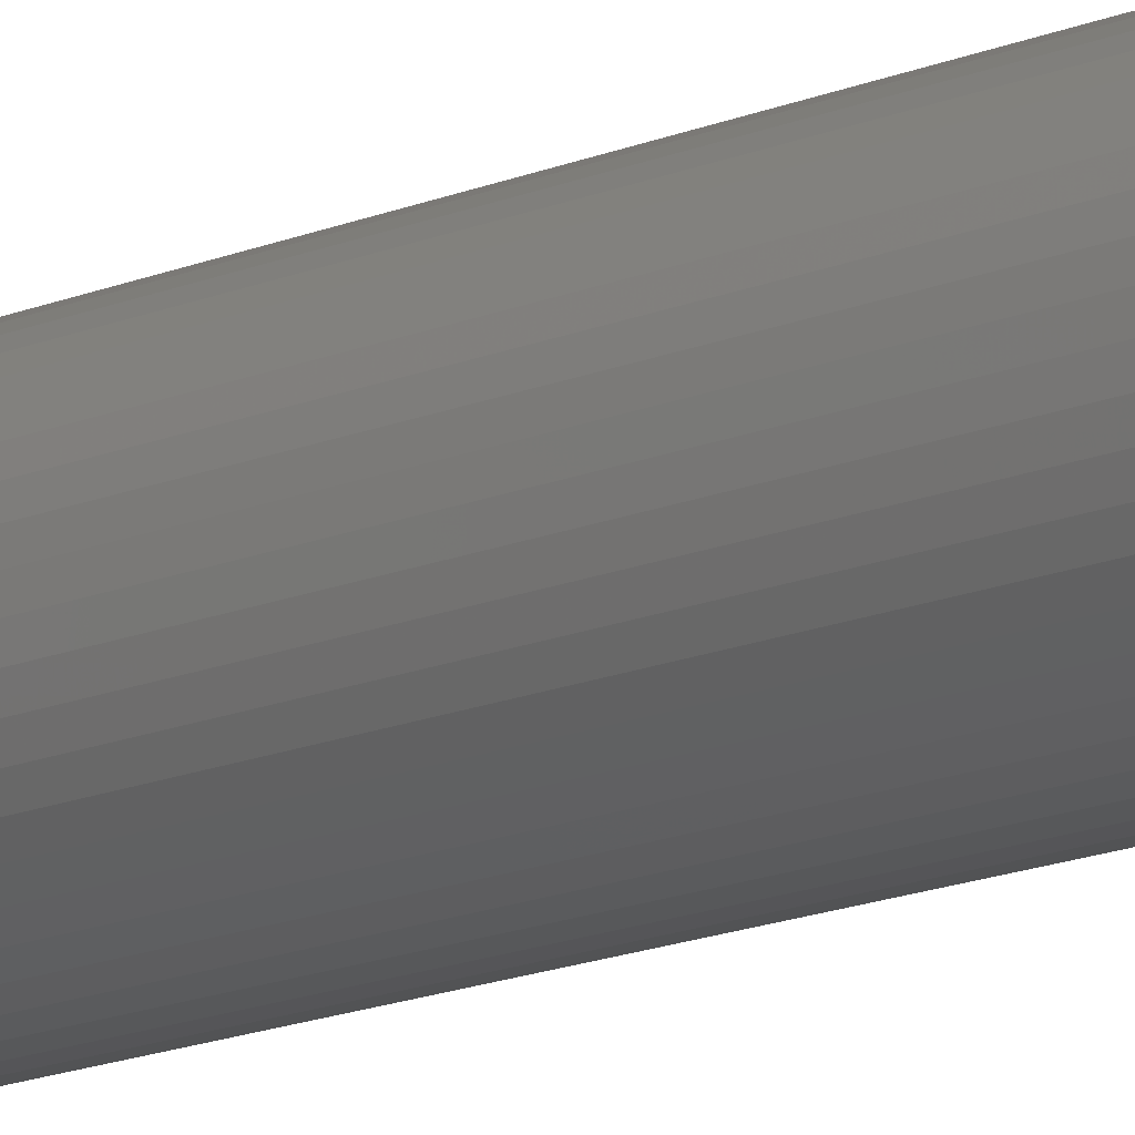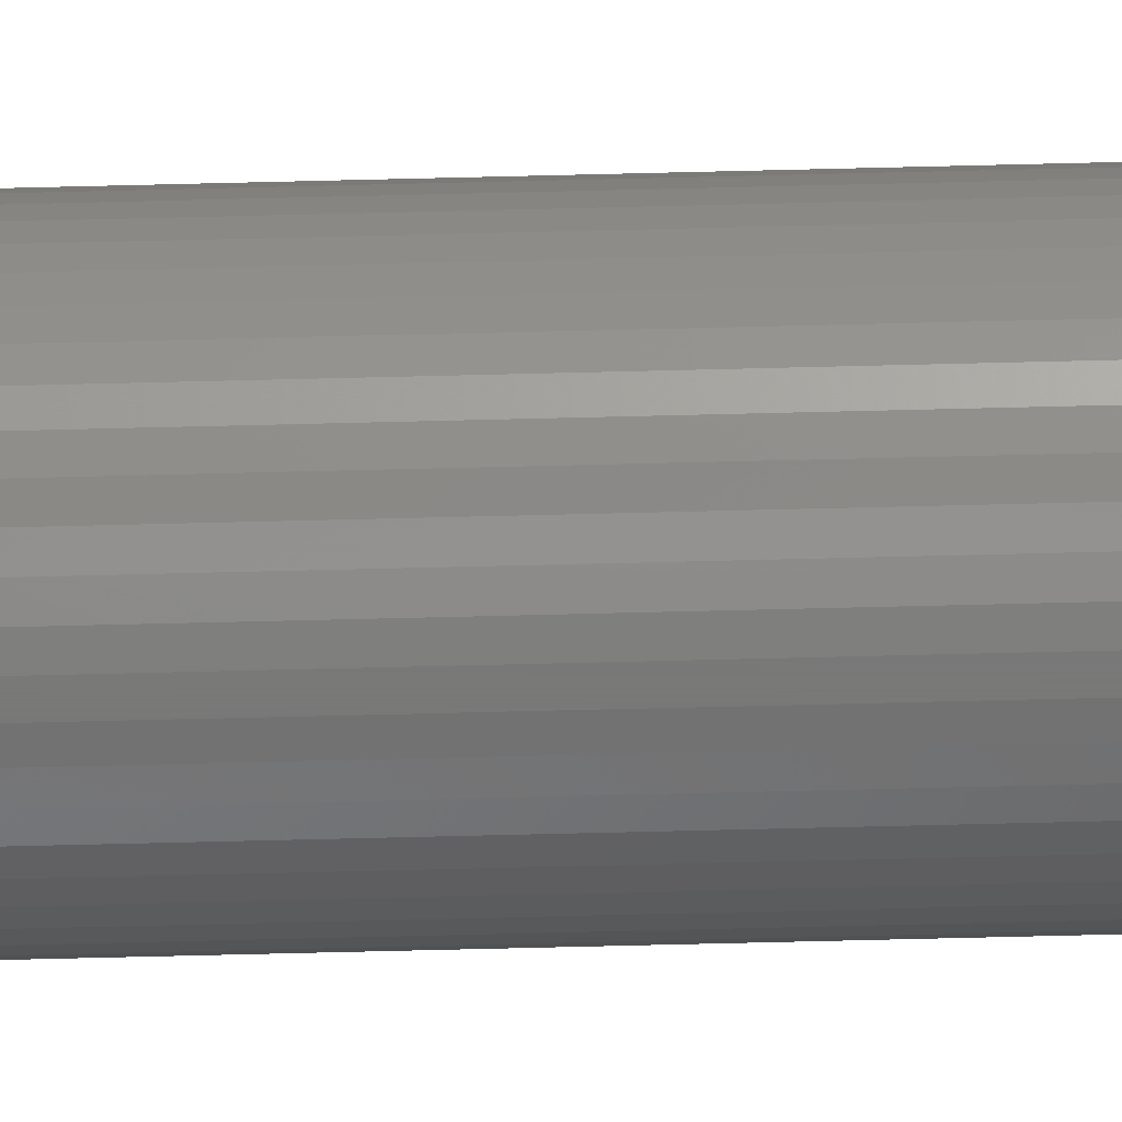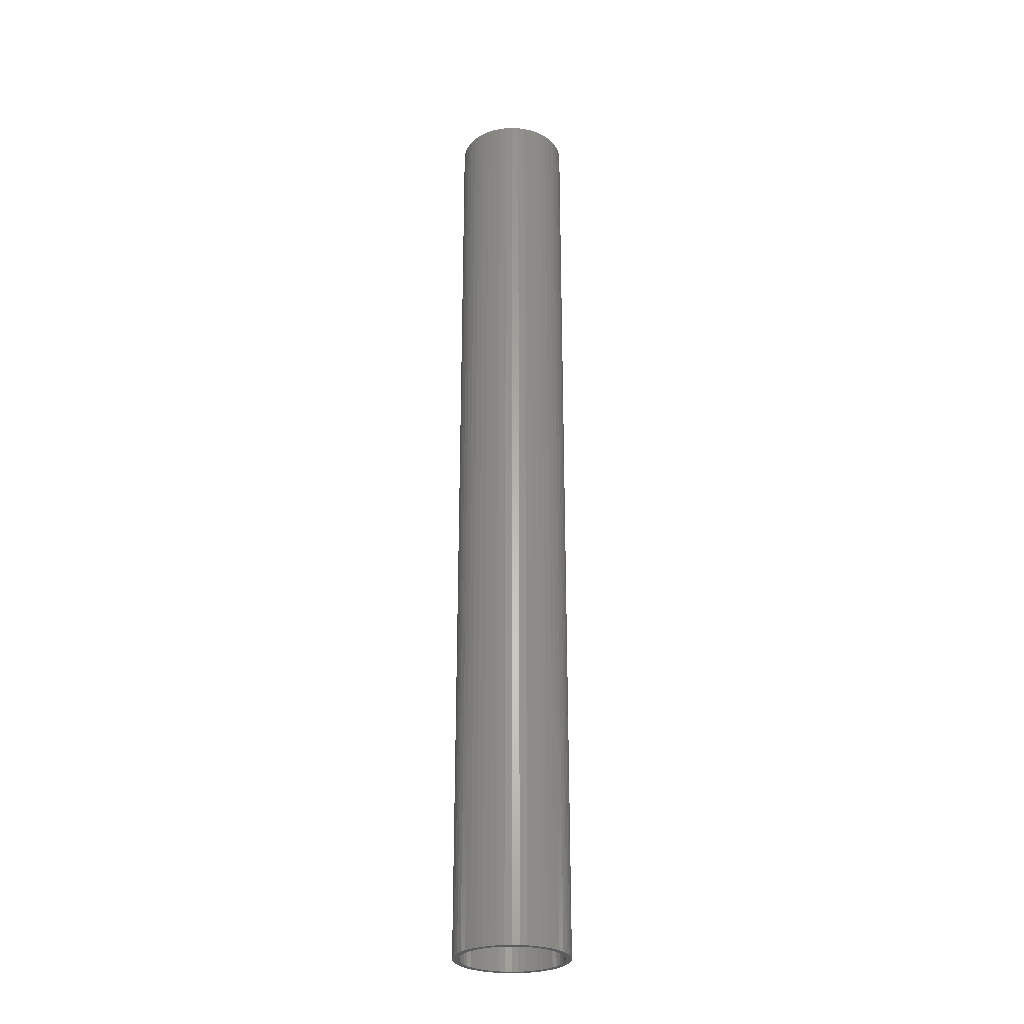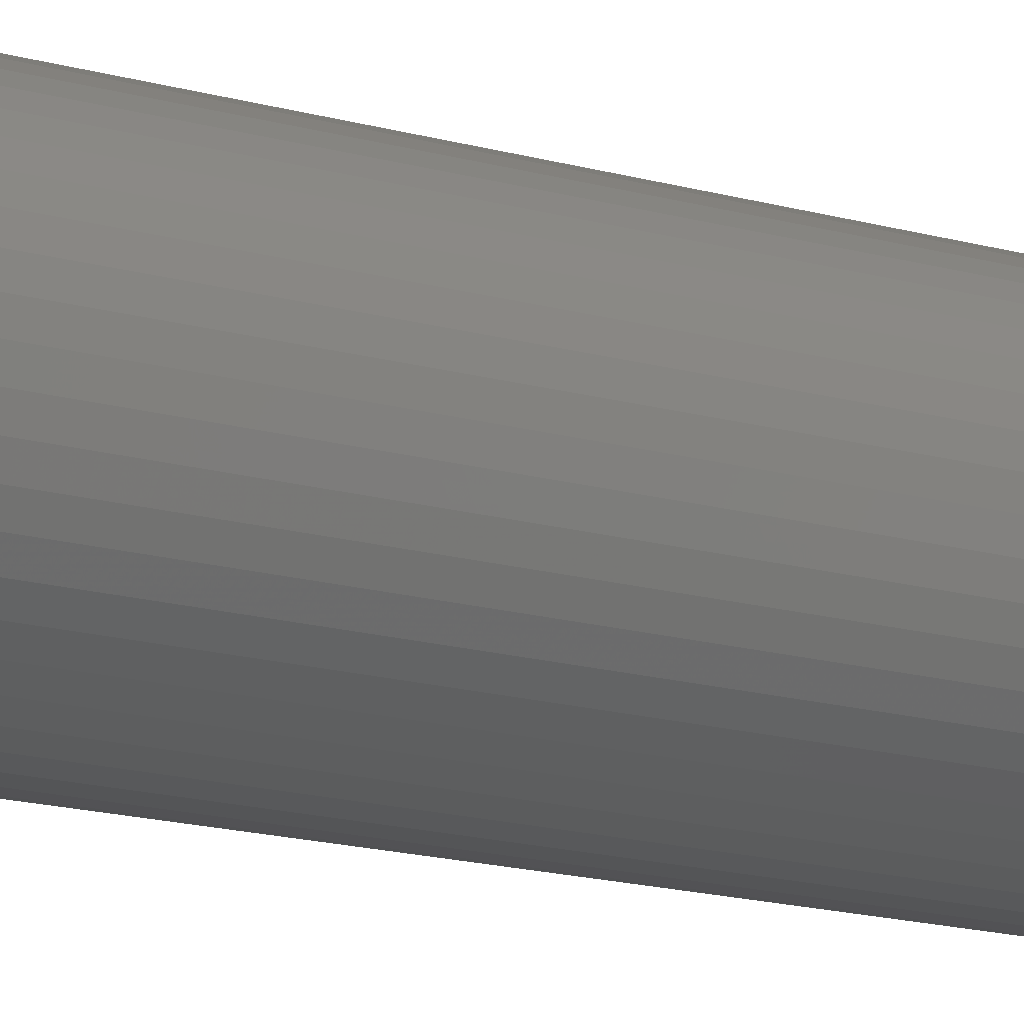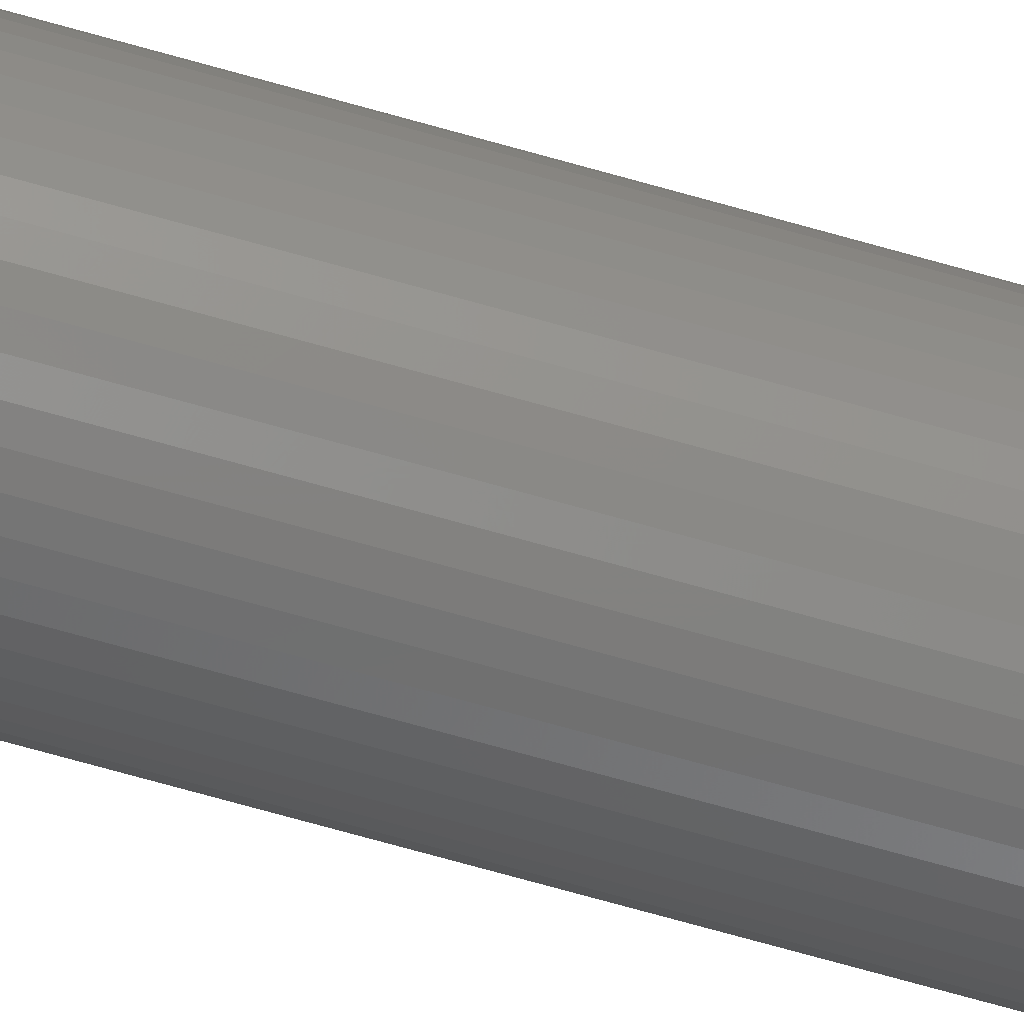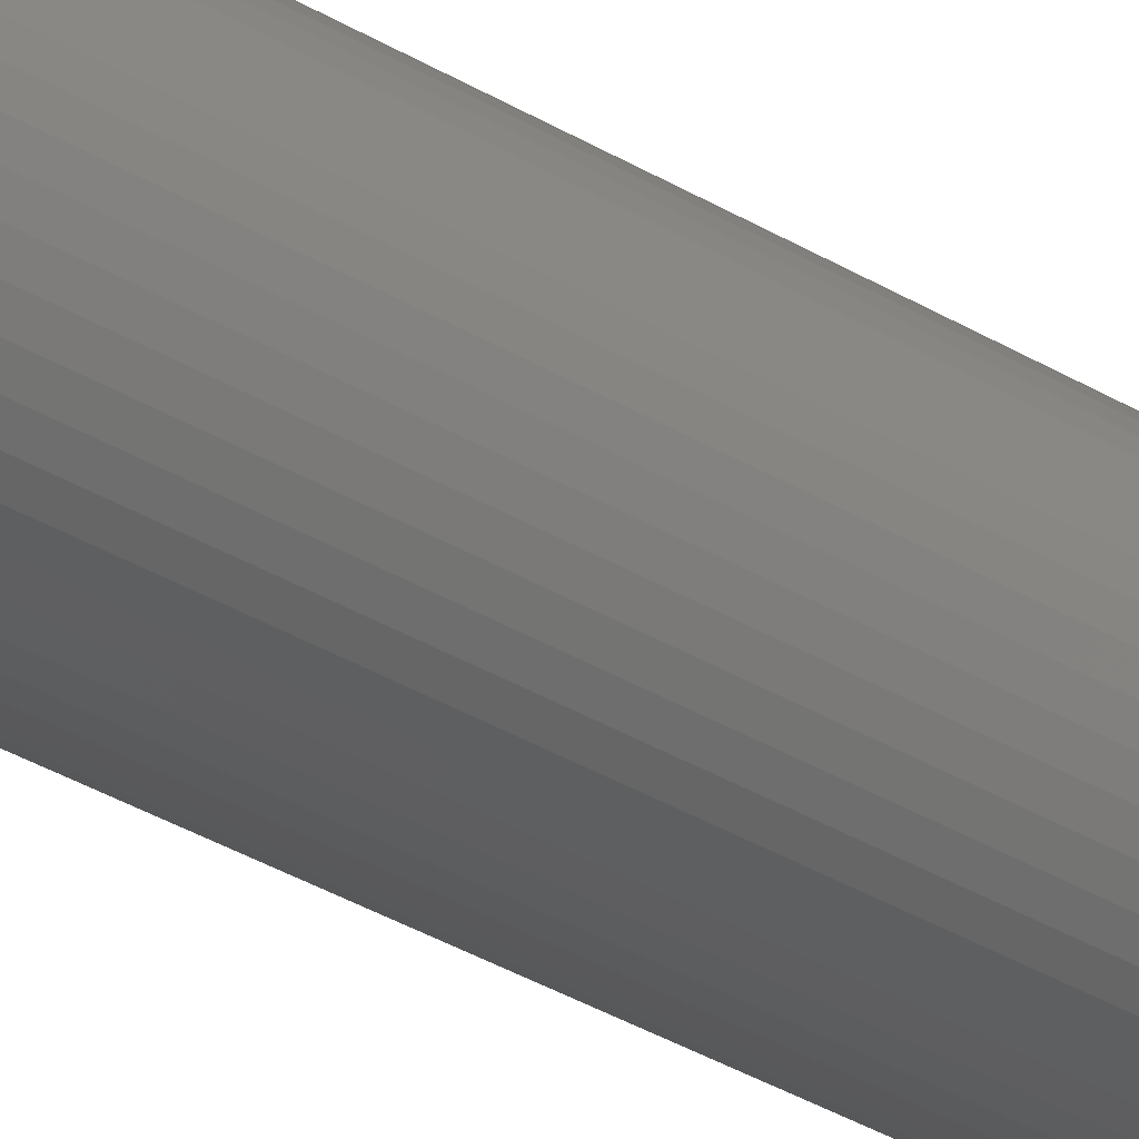
<metadata>
{"format":"stl","ext":"stl","renderer":"f3d","projection":"perspective","resolution":1024,"background":"white","views":[{"elev":-14.2,"azim":-45.6,"up":"+Y"},{"elev":-71.5,"azim":-88.6,"up":"+Y"},{"elev":-27.6,"azim":147.5,"up":"+Z"},{"elev":-9.4,"azim":-135.3,"up":"+Y"},{"elev":-74.9,"azim":74.5,"up":"+Y"},{"elev":-31.7,"azim":48.7,"up":"+Y"}]}
</metadata>
<code>
# stl→obj: 200 verts, 400 faces
v 4.75 0 40
v 4.713 0.5953 -40
v 4.713 0.5953 40
v 4.75 0 -40
v -4.75 0 -40
v -4.713 0.5953 40
v -4.713 0.5953 -40
v -4.75 0 40
v 0.2983 4.741 -40
v -0.2983 4.741 40
v 0.2983 4.741 40
v -0.2983 4.741 -40
v -0.2983 -4.741 -40
v 0.2983 -4.741 40
v -0.2983 -4.741 40
v 0.2983 -4.741 -40
v 3.463 3.252 -40
v 3.028 3.66 40
v 3.463 3.252 40
v 3.028 3.66 -40
v -3.028 3.66 -40
v -3.463 3.252 40
v -3.028 3.66 40
v -3.463 3.252 -40
v -1.468 4.518 -40
v -2.022 4.298 40
v -1.468 4.518 40
v -2.022 4.298 -40
v 4.416 1.749 40
v 4.162 2.288 -40
v 4.162 2.288 40
v 4.416 1.749 -40
v 4.601 1.181 -40
v 4.601 1.181 40
v 3.843 2.792 -40
v 3.843 2.792 40
v 2.022 4.298 -40
v 1.468 4.518 40
v 2.022 4.298 40
v 1.468 4.518 -40
v 0.8901 4.666 40
v 0.8901 4.666 -40
v 2.545 4.011 -40
v 2.545 4.011 40
v -4.416 1.749 -40
v -4.162 2.288 40
v -4.162 2.288 -40
v -4.416 1.749 40
v -3.843 2.792 -40
v -3.843 2.792 40
v -4.601 1.181 -40
v -4.601 1.181 40
v -0.8901 4.666 -40
v -0.8901 4.666 40
v 0.8901 -4.666 40
v 0.8901 -4.666 -40
v 4.25 0 40
v 4.216 0.5327 40
v 4.713 -0.5953 40
v 4.116 1.057 40
v 4.216 -0.5327 40
v 4.601 -1.181 40
v 3.952 1.565 40
v 3.724 2.047 40
v 3.438 2.498 40
v 3.098 2.909 40
v 2.709 3.275 40
v 2.277 3.588 40
v 1.81 3.846 40
v 1.313 4.042 40
v 0.7964 4.175 40
v 0.2669 4.242 40
v -0.2669 4.242 40
v -0.7964 4.175 40
v -1.313 4.042 40
v -1.81 3.846 40
v -2.277 3.588 40
v -2.545 4.011 40
v -2.709 3.275 40
v -3.098 2.909 40
v -3.438 2.498 40
v -3.724 2.047 40
v -3.952 1.565 40
v -4.116 1.057 40
v -4.216 0.5327 40
v 4.116 -1.057 40
v 4.416 -1.749 40
v 3.952 -1.565 40
v 4.162 -2.288 40
v 3.724 -2.047 40
v 3.843 -2.792 40
v 3.438 -2.498 40
v 3.463 -3.252 40
v 3.098 -2.909 40
v 3.028 -3.66 40
v 2.709 -3.275 40
v 2.545 -4.011 40
v 2.277 -3.588 40
v 2.022 -4.298 40
v 1.81 -3.846 40
v 1.468 -4.518 40
v 1.313 -4.042 40
v 0.7964 -4.175 40
v 0.2669 -4.242 40
v -0.2669 -4.242 40
v -0.7964 -4.175 40
v -0.8901 -4.666 40
v -1.313 -4.042 40
v -1.468 -4.518 40
v -1.81 -3.846 40
v -2.022 -4.298 40
v -2.277 -3.588 40
v -2.545 -4.011 40
v -2.709 -3.275 40
v -3.028 -3.66 40
v -3.098 -2.909 40
v -3.463 -3.252 40
v -3.438 -2.498 40
v -3.843 -2.792 40
v -3.724 -2.047 40
v -4.162 -2.288 40
v -3.952 -1.565 40
v -4.416 -1.749 40
v -4.116 -1.057 40
v -4.601 -1.181 40
v -4.216 -0.5327 40
v -4.713 -0.5953 40
v -4.25 0 40
v -2.545 4.011 -40
v 4.713 -0.5953 -40
v 3.843 -2.792 -40
v 3.463 -3.252 -40
v 4.601 -1.181 -40
v 4.416 -1.749 -40
v -4.162 -2.288 -40
v -4.416 -1.749 -40
v 4.25 0 -40
v 4.216 -0.5327 -40
v 4.116 -1.057 -40
v 4.216 0.5327 -40
v 3.952 -1.565 -40
v 4.162 -2.288 -40
v 3.724 -2.047 -40
v 3.438 -2.498 -40
v 3.098 -2.909 -40
v 3.028 -3.66 -40
v 2.709 -3.275 -40
v 2.545 -4.011 -40
v 2.277 -3.588 -40
v 2.022 -4.298 -40
v 1.81 -3.846 -40
v 1.468 -4.518 -40
v 1.313 -4.042 -40
v 0.7964 -4.175 -40
v 0.2669 -4.242 -40
v -0.2669 -4.242 -40
v -0.7964 -4.175 -40
v -0.8901 -4.666 -40
v -1.313 -4.042 -40
v -1.468 -4.518 -40
v -1.81 -3.846 -40
v -2.022 -4.298 -40
v -2.277 -3.588 -40
v -2.545 -4.011 -40
v -2.709 -3.275 -40
v -3.028 -3.66 -40
v -3.098 -2.909 -40
v -3.463 -3.252 -40
v -3.438 -2.498 -40
v -3.843 -2.792 -40
v -3.724 -2.047 -40
v -3.952 -1.565 -40
v -4.116 -1.057 -40
v -4.601 -1.181 -40
v -4.216 -0.5327 -40
v 4.116 1.057 -40
v 3.952 1.565 -40
v 3.724 2.047 -40
v 3.438 2.498 -40
v 3.098 2.909 -40
v 2.709 3.275 -40
v 2.277 3.588 -40
v 1.81 3.846 -40
v 1.313 4.042 -40
v 0.7964 4.175 -40
v 0.2669 4.242 -40
v -0.2669 4.242 -40
v -0.7964 4.175 -40
v -1.313 4.042 -40
v -1.81 3.846 -40
v -2.277 3.588 -40
v -2.709 3.275 -40
v -3.098 2.909 -40
v -3.438 2.498 -40
v -3.724 2.047 -40
v -3.952 1.565 -40
v -4.116 1.057 -40
v -4.216 0.5327 -40
v -4.25 0 -40
v -4.713 -0.5953 -40
f 1 2 3
f 2 1 4
f 5 6 7
f 6 5 8
f 9 10 11
f 10 9 12
f 13 14 15
f 14 13 16
f 17 18 19
f 18 17 20
f 21 22 23
f 22 21 24
f 25 26 27
f 26 25 28
f 29 30 31
f 30 29 32
f 3 33 34
f 33 3 2
f 31 35 36
f 35 31 30
f 37 38 39
f 38 37 40
f 40 41 38
f 41 40 42
f 43 39 44
f 39 43 37
f 45 46 47
f 46 45 48
f 49 22 24
f 22 49 50
f 51 48 45
f 48 51 52
f 53 27 54
f 27 53 25
f 16 55 14
f 55 16 56
f 34 32 29
f 32 34 33
f 36 17 19
f 17 36 35
f 42 11 41
f 11 42 9
f 20 44 18
f 44 20 43
f 47 50 49
f 50 47 46
f 7 52 51
f 52 7 6
f 57 1 3
f 58 3 34
f 1 57 59
f 60 34 29
f 61 59 57
f 59 61 62
f 3 58 57
f 63 29 31
f 34 60 58
f 29 63 60
f 64 31 36
f 31 64 63
f 65 36 19
f 36 65 64
f 19 66 65
f 18 66 19
f 18 67 66
f 44 67 18
f 44 68 67
f 39 68 44
f 39 69 68
f 38 69 39
f 38 70 69
f 41 70 38
f 41 71 70
f 11 71 41
f 11 72 71
f 11 73 72
f 10 73 11
f 10 74 73
f 54 74 10
f 54 75 74
f 27 75 54
f 27 76 75
f 26 76 27
f 26 77 76
f 78 77 26
f 78 79 77
f 23 79 78
f 23 80 79
f 22 80 23
f 80 22 81
f 50 81 22
f 81 50 82
f 46 82 50
f 82 46 83
f 48 83 46
f 83 48 84
f 52 84 48
f 84 52 85
f 86 62 61
f 62 86 87
f 88 87 86
f 87 88 89
f 90 89 88
f 89 90 91
f 92 91 90
f 91 92 93
f 94 93 92
f 94 95 93
f 96 95 94
f 96 97 95
f 98 97 96
f 98 99 97
f 100 99 98
f 100 101 99
f 102 101 100
f 102 55 101
f 103 55 102
f 103 14 55
f 104 14 103
f 105 14 104
f 105 15 14
f 106 15 105
f 106 107 15
f 108 107 106
f 108 109 107
f 110 109 108
f 110 111 109
f 112 111 110
f 112 113 111
f 114 113 112
f 114 115 113
f 116 115 114
f 117 116 118
f 116 117 115
f 119 118 120
f 118 119 117
f 121 120 122
f 123 122 124
f 120 121 119
f 125 124 126
f 127 126 128
f 6 85 52
f 122 123 121
f 85 6 128
f 124 125 123
f 8 128 6
f 126 127 125
f 128 8 127
f 28 78 26
f 78 28 129
f 129 23 78
f 23 129 21
f 12 54 10
f 54 12 53
f 59 4 1
f 4 59 130
f 93 131 91
f 131 93 132
f 87 133 62
f 133 87 134
f 62 130 59
f 130 62 133
f 135 123 136
f 123 135 121
f 137 4 130
f 138 130 133
f 4 137 2
f 139 133 134
f 140 2 137
f 2 140 33
f 130 138 137
f 141 134 142
f 133 139 138
f 134 141 139
f 143 142 131
f 142 143 141
f 144 131 132
f 131 144 143
f 132 145 144
f 146 145 132
f 146 147 145
f 148 147 146
f 148 149 147
f 150 149 148
f 150 151 149
f 152 151 150
f 152 153 151
f 56 153 152
f 56 154 153
f 16 154 56
f 16 155 154
f 16 156 155
f 13 156 16
f 13 157 156
f 158 157 13
f 158 159 157
f 160 159 158
f 160 161 159
f 162 161 160
f 162 163 161
f 164 163 162
f 164 165 163
f 166 165 164
f 166 167 165
f 168 167 166
f 167 168 169
f 170 169 168
f 169 170 171
f 135 171 170
f 171 135 172
f 136 172 135
f 172 136 173
f 174 173 136
f 173 174 175
f 176 33 140
f 33 176 32
f 177 32 176
f 32 177 30
f 178 30 177
f 30 178 35
f 179 35 178
f 35 179 17
f 180 17 179
f 180 20 17
f 181 20 180
f 181 43 20
f 182 43 181
f 182 37 43
f 183 37 182
f 183 40 37
f 184 40 183
f 184 42 40
f 185 42 184
f 185 9 42
f 186 9 185
f 187 9 186
f 187 12 9
f 188 12 187
f 188 53 12
f 189 53 188
f 189 25 53
f 190 25 189
f 190 28 25
f 191 28 190
f 191 129 28
f 192 129 191
f 192 21 129
f 193 21 192
f 24 193 194
f 193 24 21
f 49 194 195
f 194 49 24
f 47 195 196
f 45 196 197
f 195 47 49
f 51 197 198
f 7 198 199
f 200 175 174
f 196 45 47
f 175 200 199
f 197 51 45
f 5 199 200
f 198 7 51
f 199 5 7
f 150 97 99
f 97 150 148
f 146 93 95
f 93 146 132
f 91 142 89
f 142 91 131
f 160 107 109
f 107 160 158
f 136 125 174
f 125 136 123
f 152 99 101
f 99 152 150
f 56 101 55
f 101 56 152
f 89 134 87
f 134 89 142
f 158 15 107
f 15 158 13
f 162 109 111
f 109 162 160
f 168 119 170
f 119 168 117
f 168 115 117
f 115 168 166
f 174 127 200
f 127 174 125
f 200 8 5
f 8 200 127
f 148 95 97
f 95 148 146
f 170 121 135
f 121 170 119
f 164 111 113
f 111 164 162
f 166 113 115
f 113 166 164
f 137 58 140
f 58 137 57
f 128 198 85
f 198 128 199
f 187 72 73
f 72 187 186
f 155 105 104
f 105 155 156
f 145 92 144
f 92 145 94
f 181 66 67
f 66 181 180
f 193 79 80
f 79 193 192
f 190 75 76
f 75 190 189
f 177 64 178
f 64 177 63
f 140 60 176
f 60 140 58
f 178 65 179
f 65 178 64
f 184 69 70
f 69 184 183
f 185 70 71
f 70 185 184
f 182 67 68
f 67 182 181
f 83 195 82
f 195 83 196
f 82 194 81
f 194 82 195
f 84 196 83
f 196 84 197
f 191 76 77
f 76 191 190
f 188 73 74
f 73 188 187
f 154 104 103
f 104 154 155
f 176 63 177
f 63 176 60
f 179 66 180
f 66 179 65
f 186 71 72
f 71 186 185
f 183 68 69
f 68 183 182
f 81 193 80
f 193 81 194
f 85 197 84
f 197 85 198
f 192 77 79
f 77 192 191
f 189 74 75
f 74 189 188
f 144 90 143
f 90 144 92
f 139 61 138
f 61 139 86
f 118 171 120
f 171 118 169
f 120 172 122
f 172 120 171
f 147 98 96
f 98 147 149
f 149 100 98
f 100 149 151
f 141 86 139
f 86 141 88
f 143 88 141
f 88 143 90
f 138 57 137
f 57 138 61
f 116 169 118
f 169 116 167
f 122 173 124
f 173 122 172
f 126 199 128
f 199 126 175
f 145 96 94
f 96 145 147
f 161 112 110
f 112 161 163
f 157 108 106
f 108 157 159
f 165 116 114
f 116 165 167
f 124 175 126
f 175 124 173
f 153 103 102
f 103 153 154
f 163 114 112
f 114 163 165
f 156 106 105
f 106 156 157
f 151 102 100
f 102 151 153
f 159 110 108
f 110 159 161

</code>
